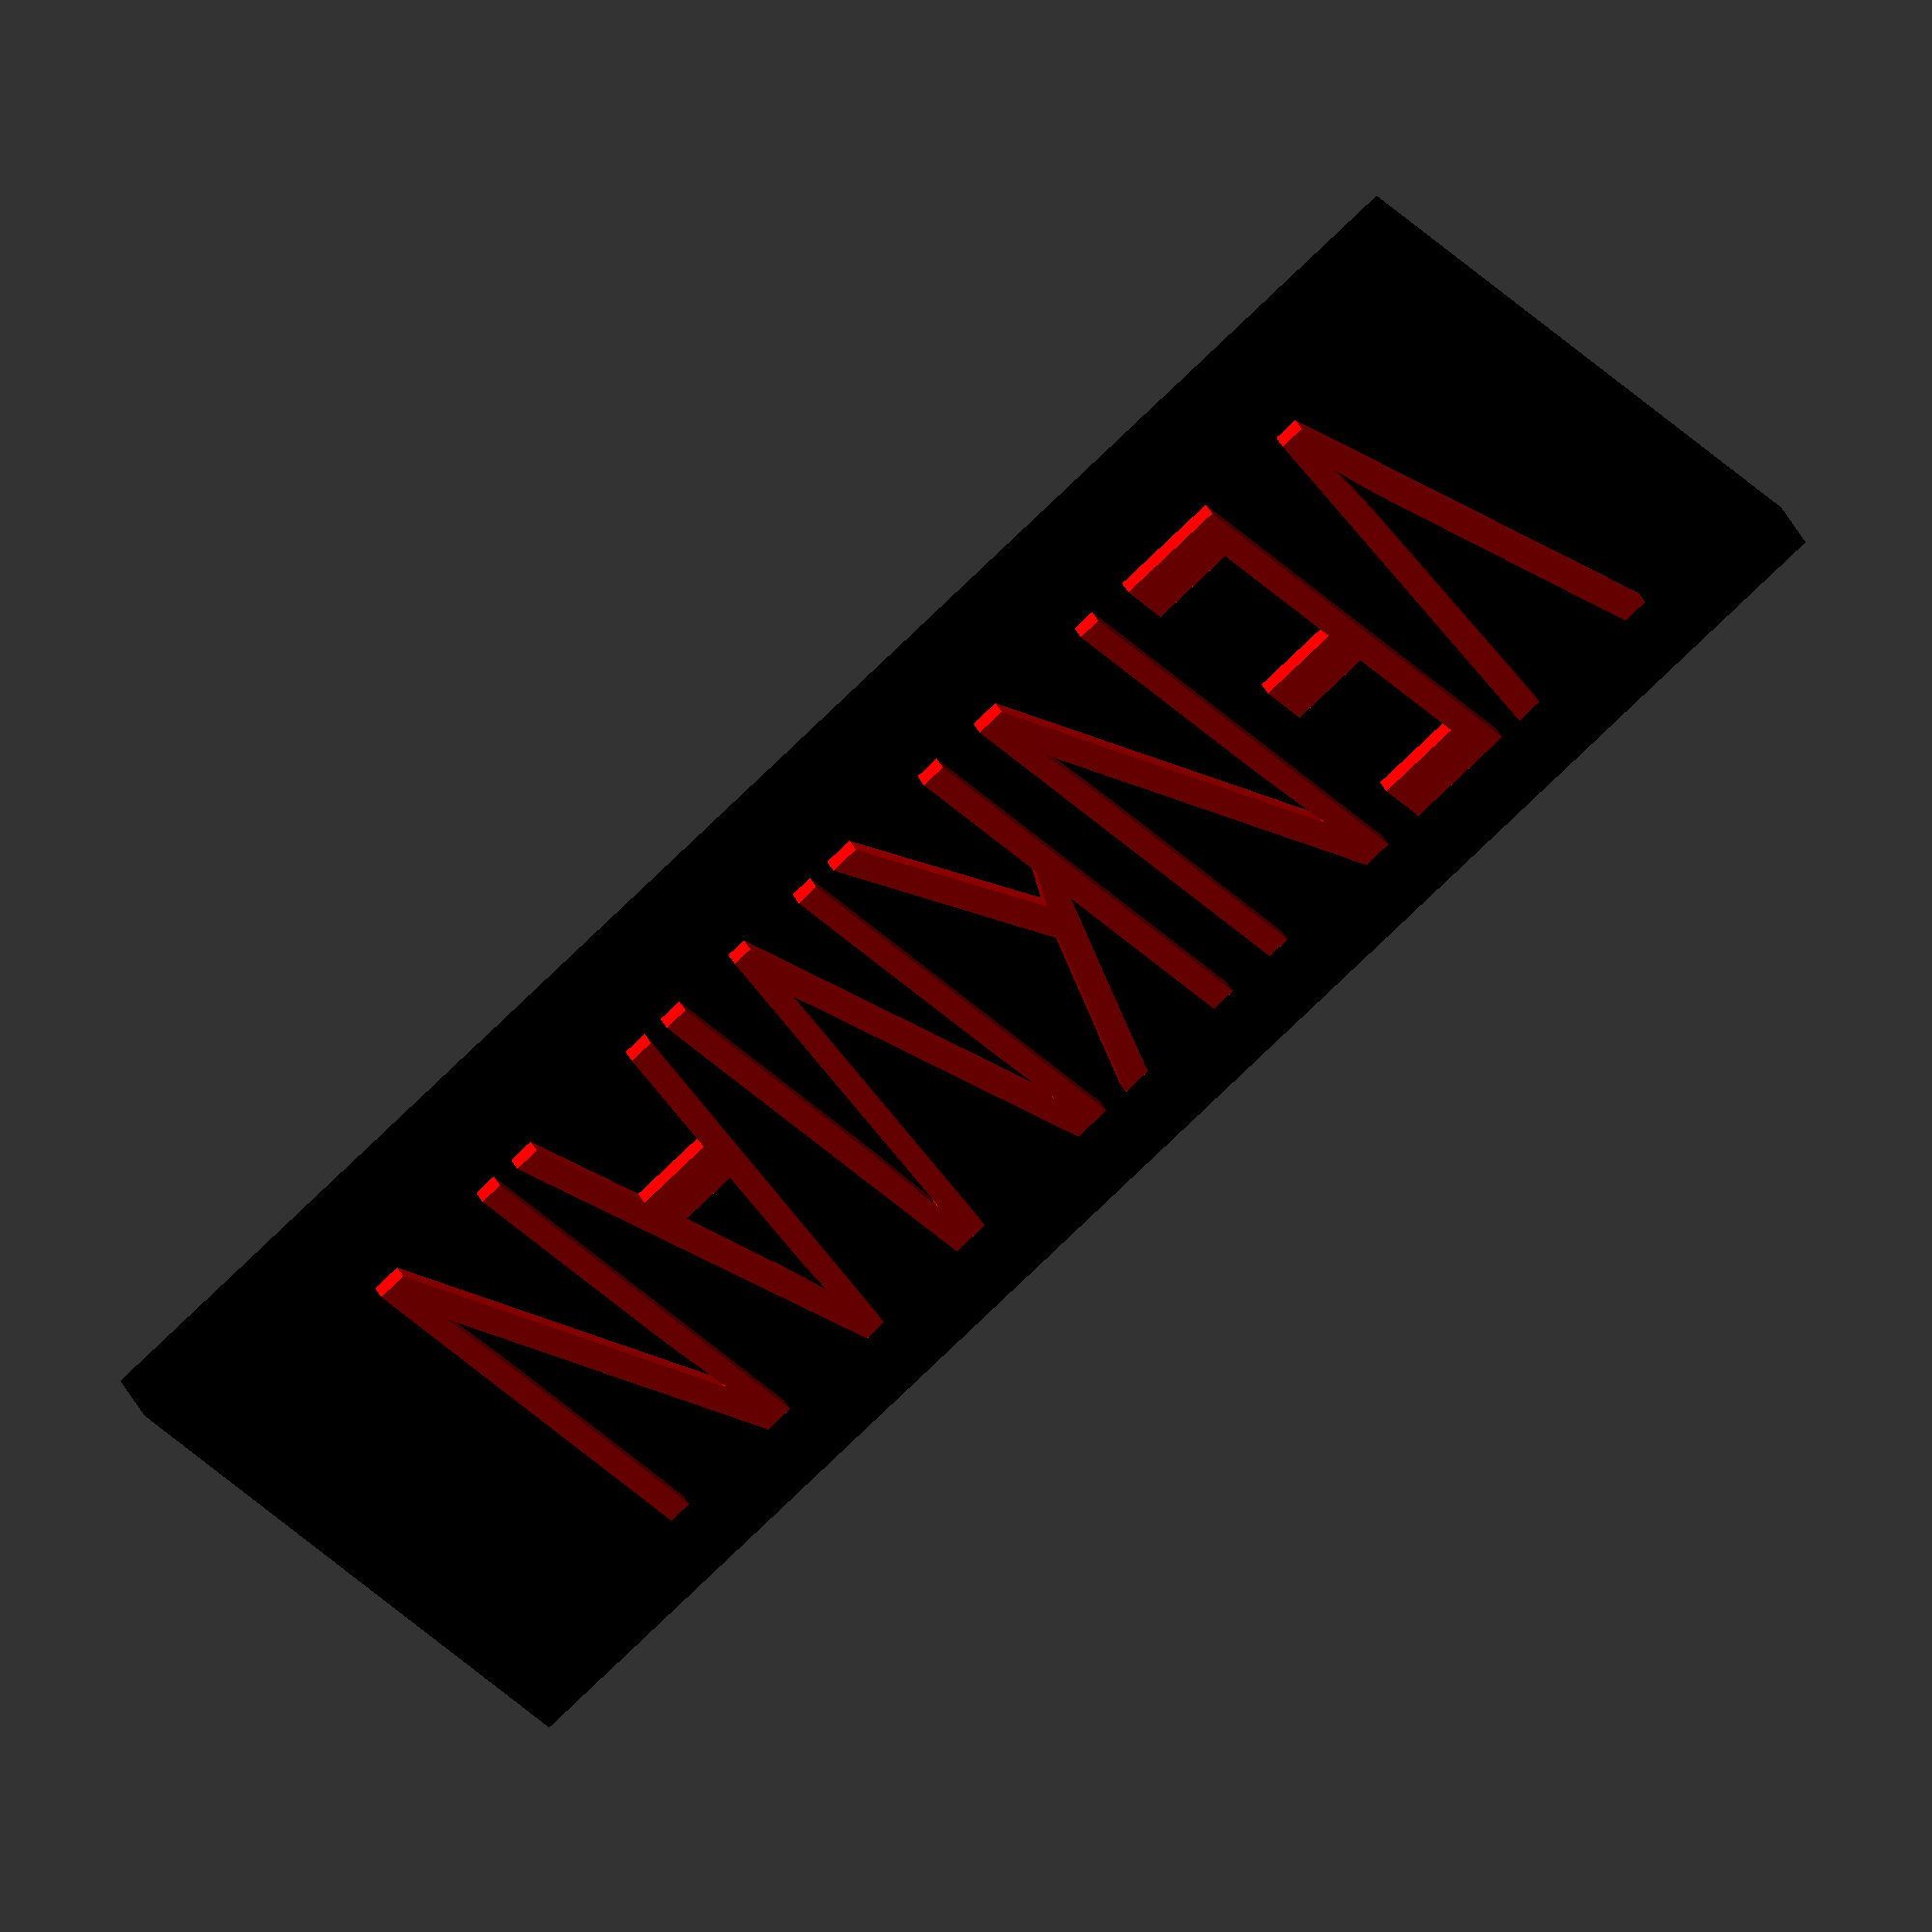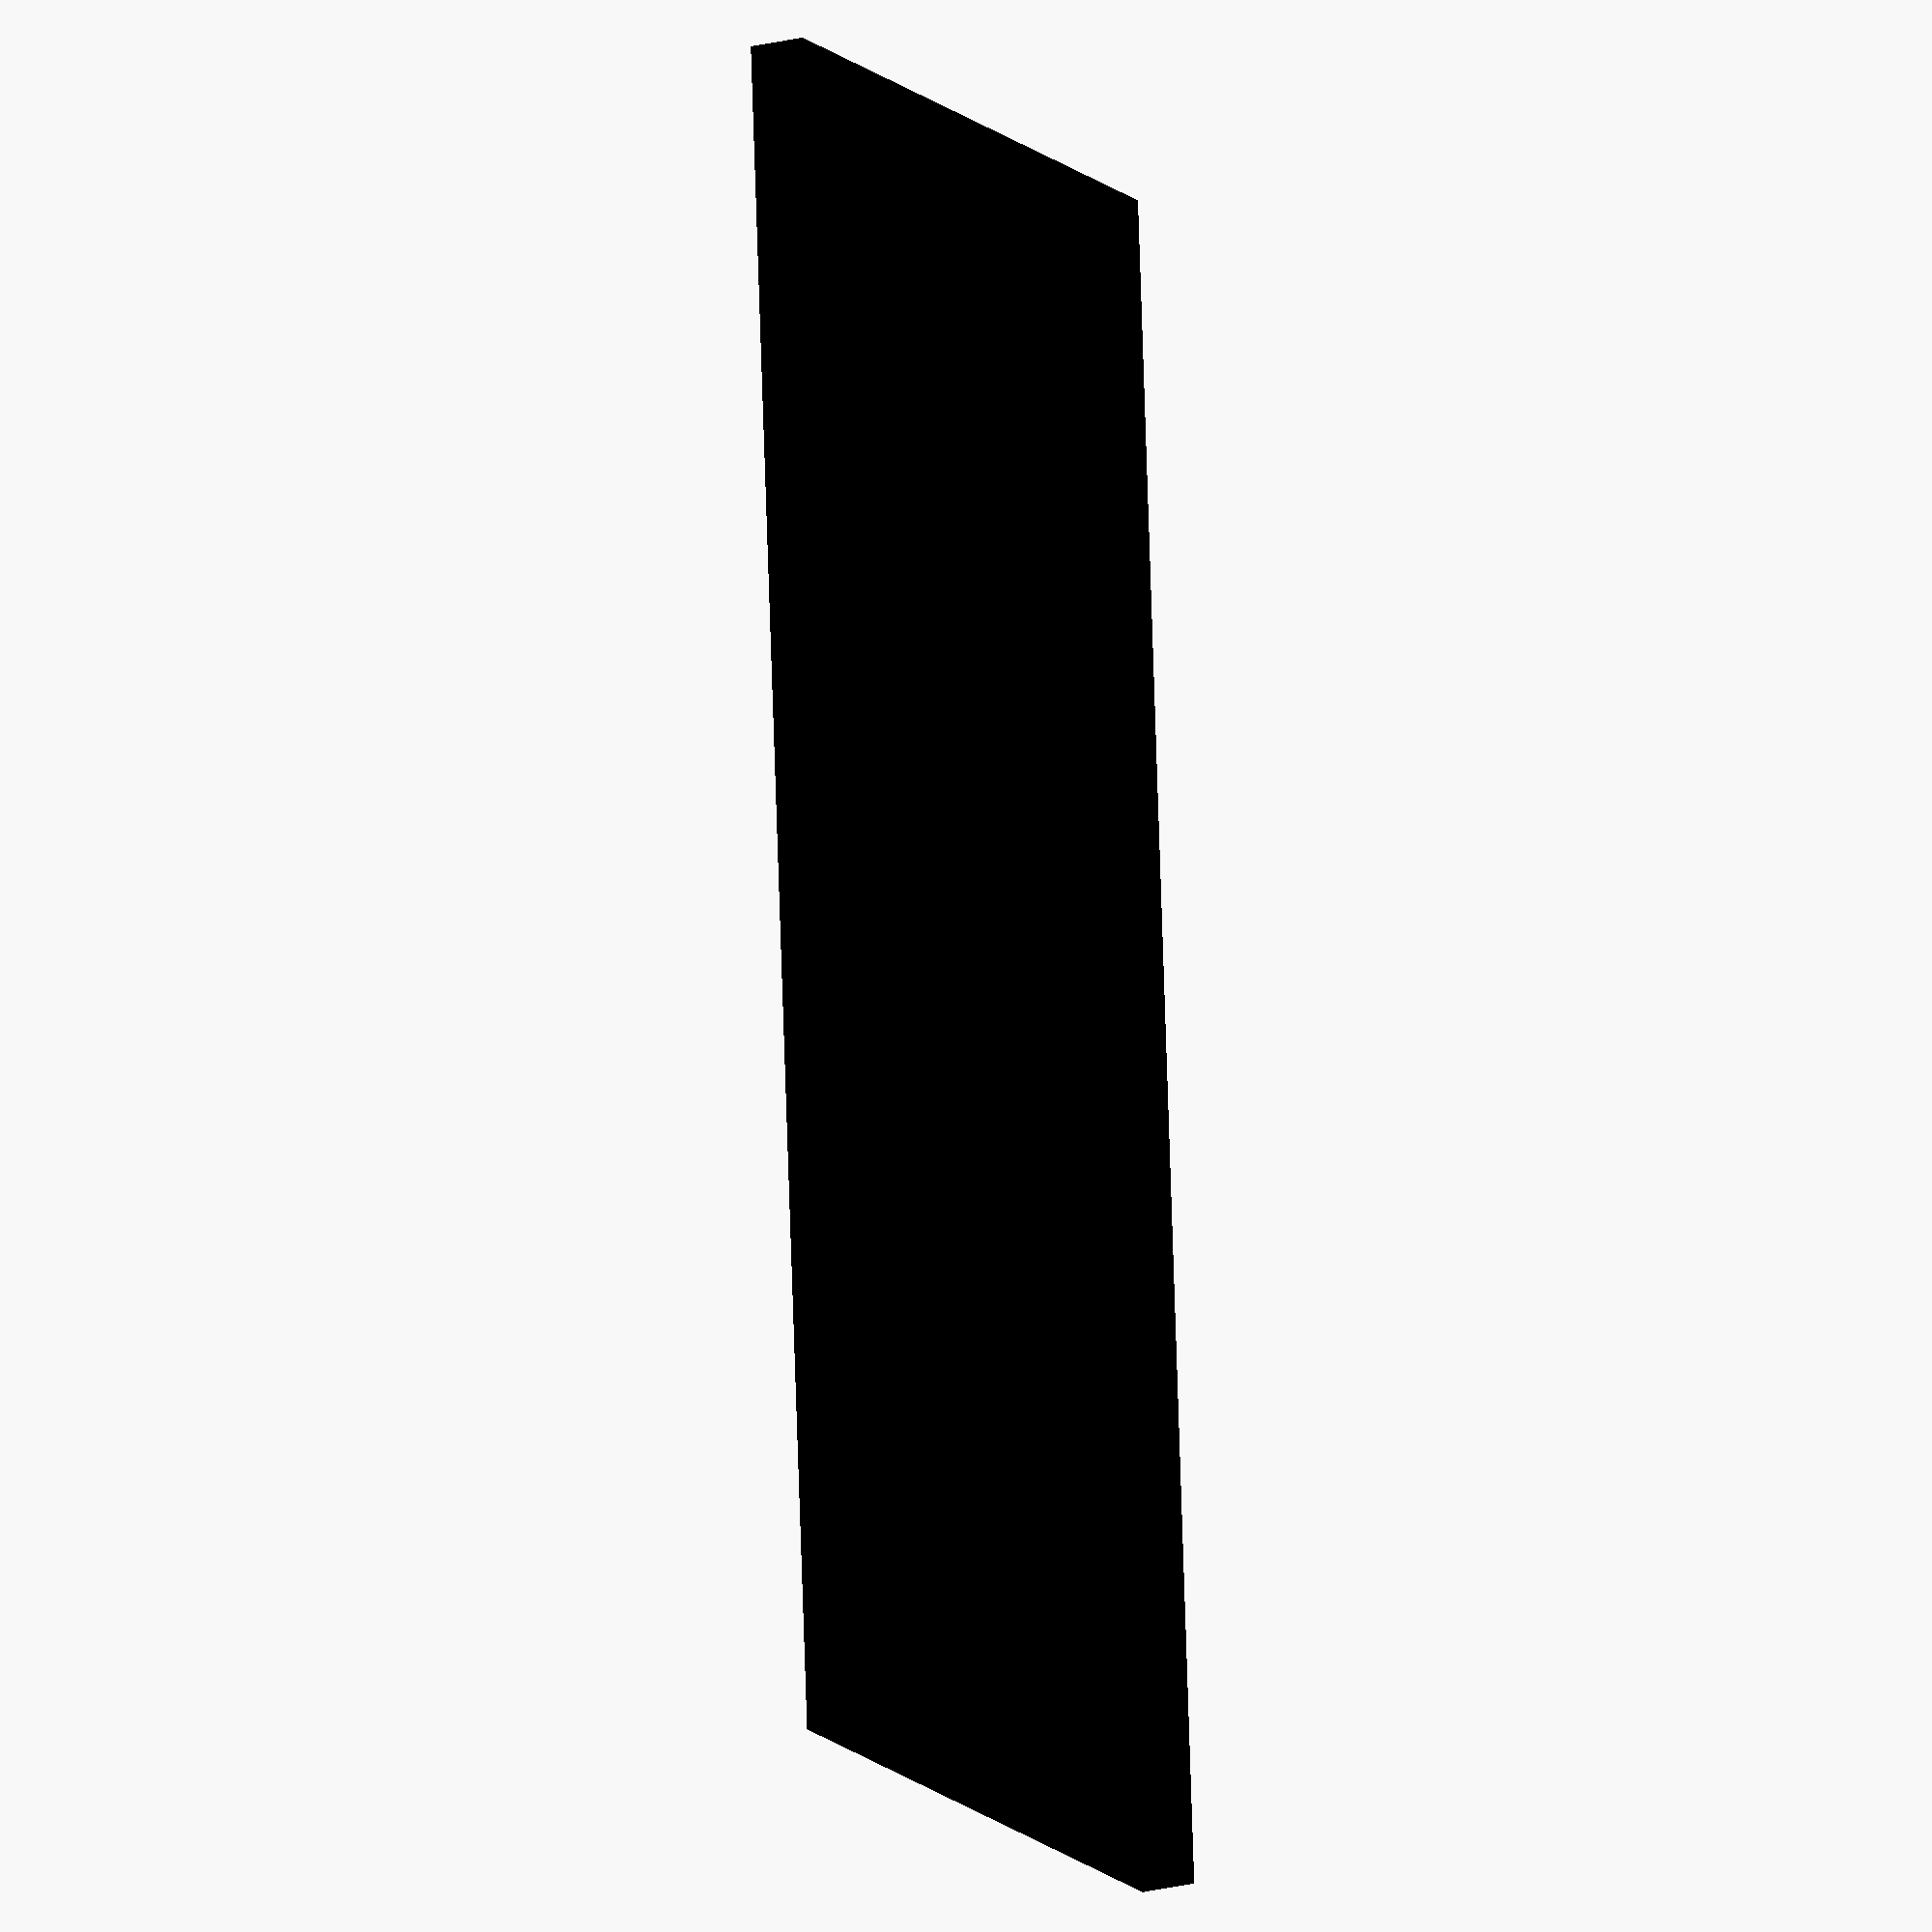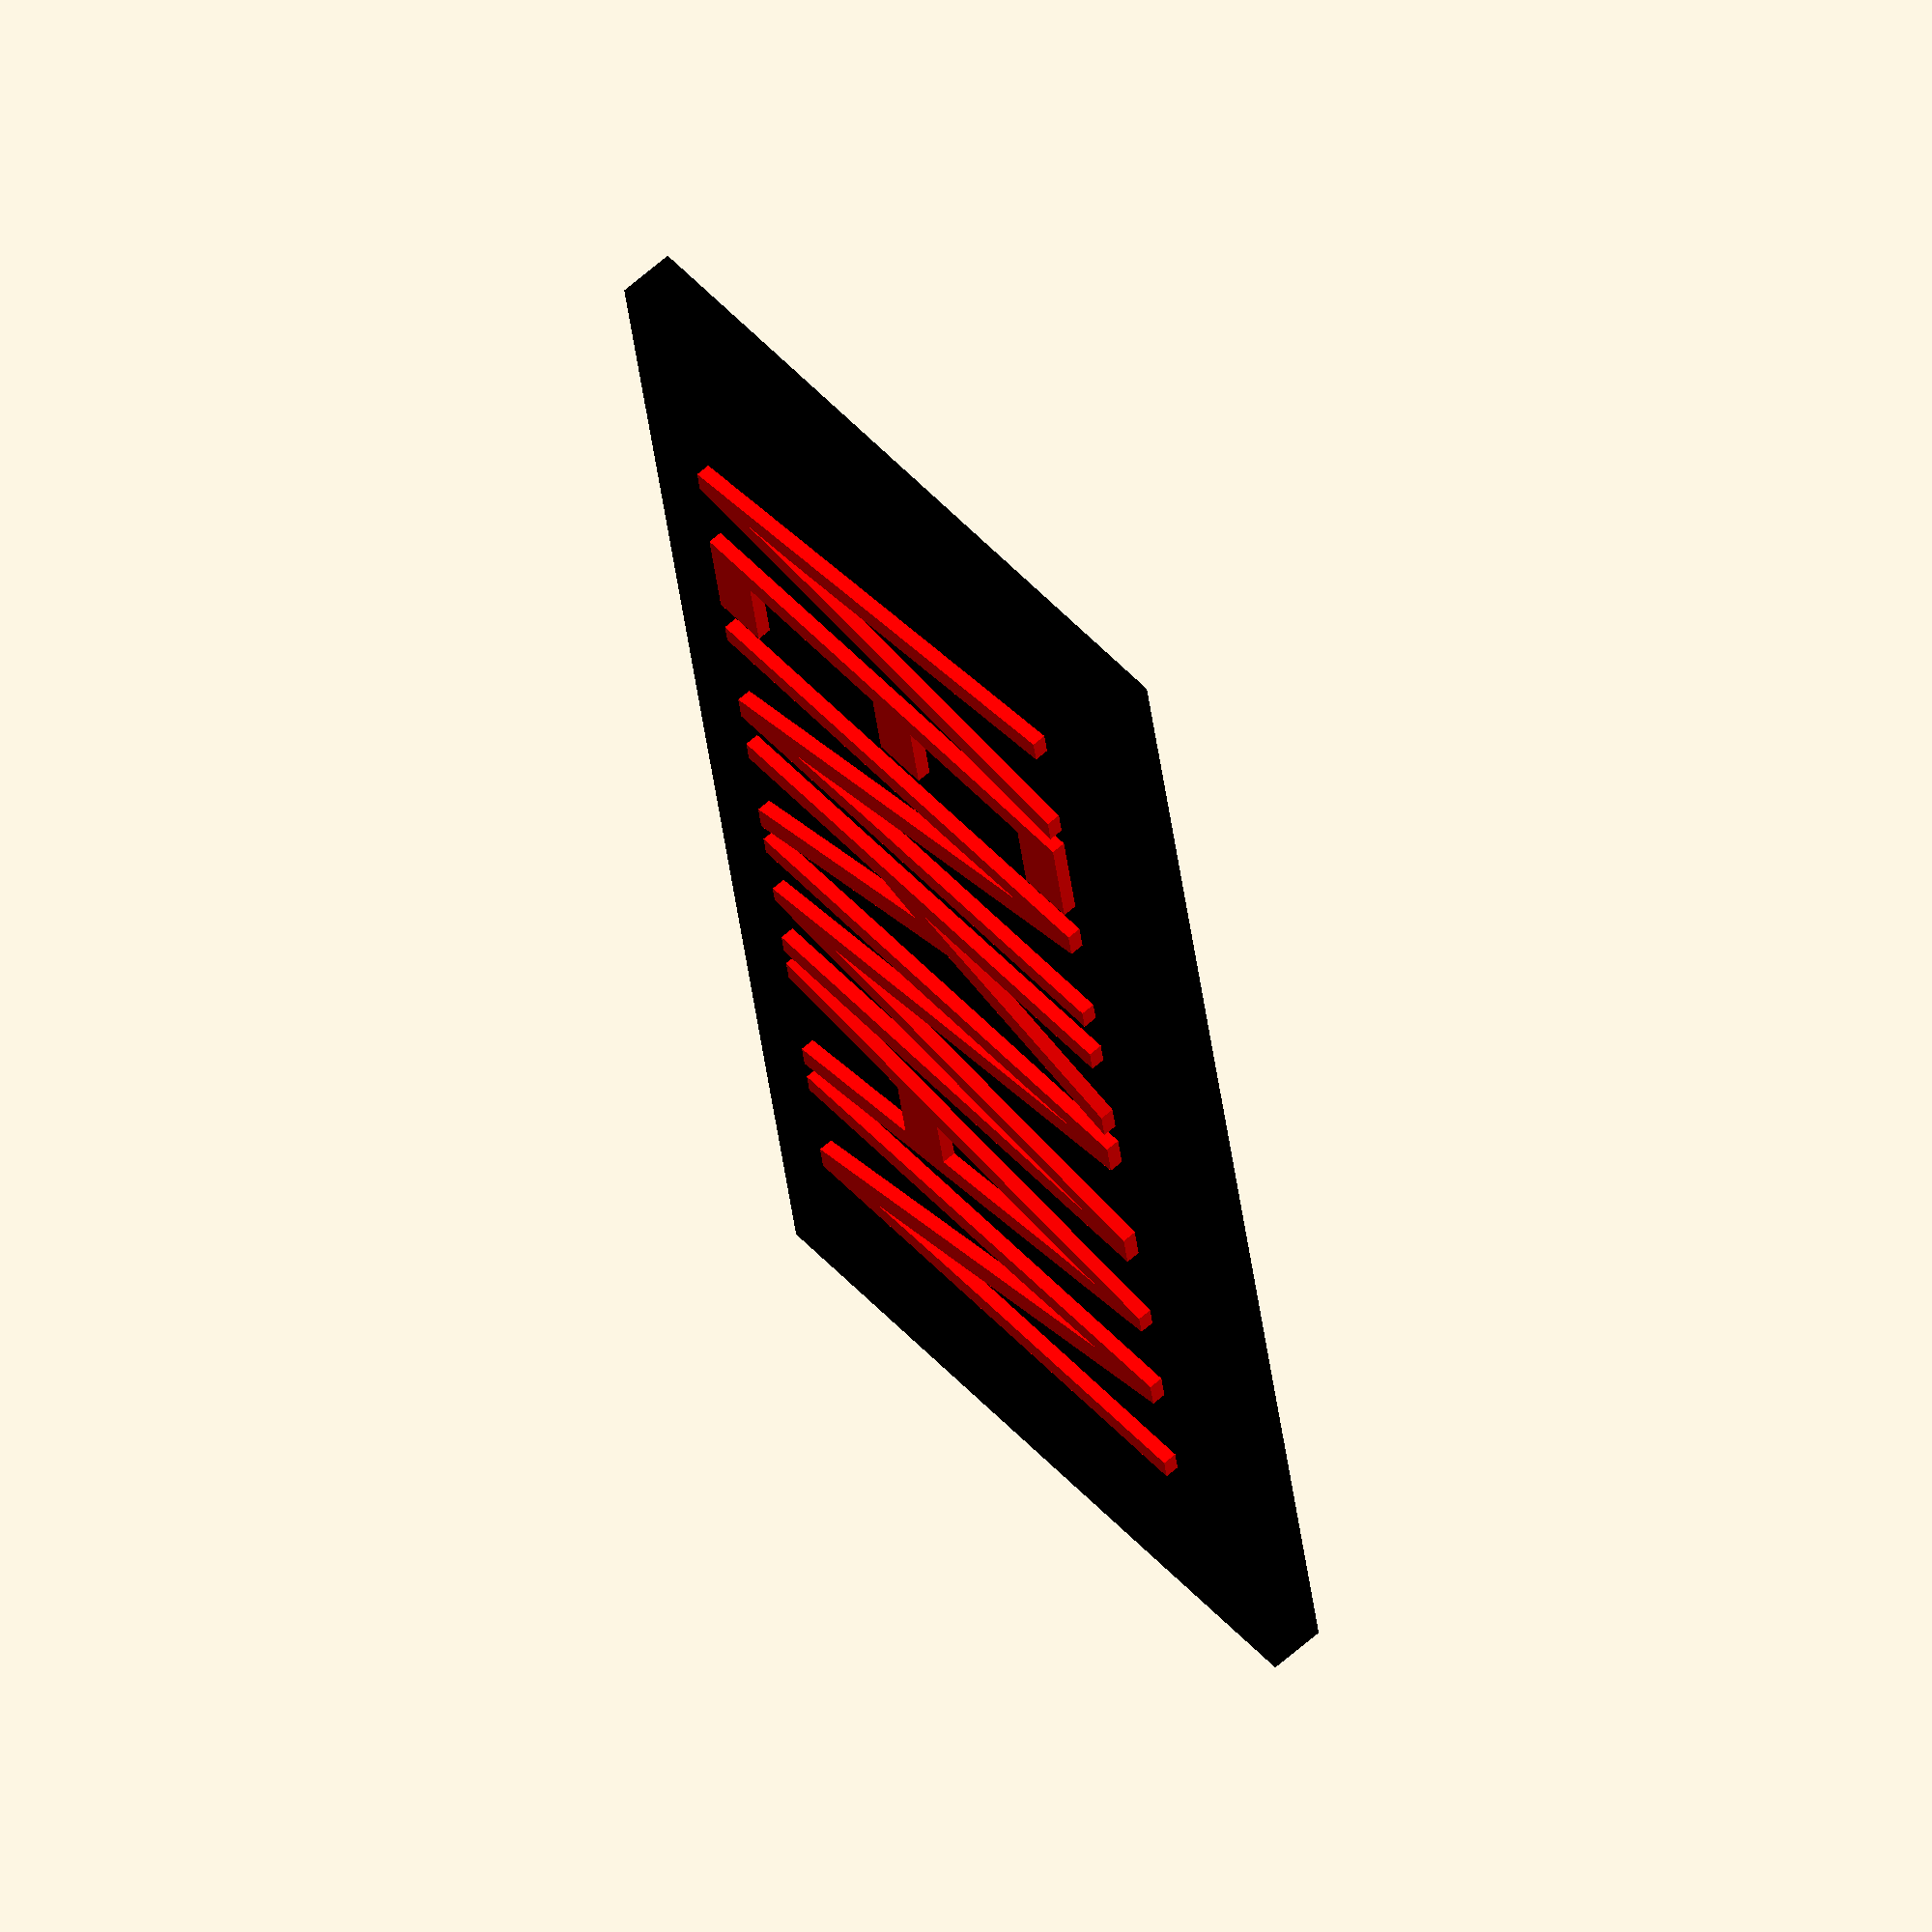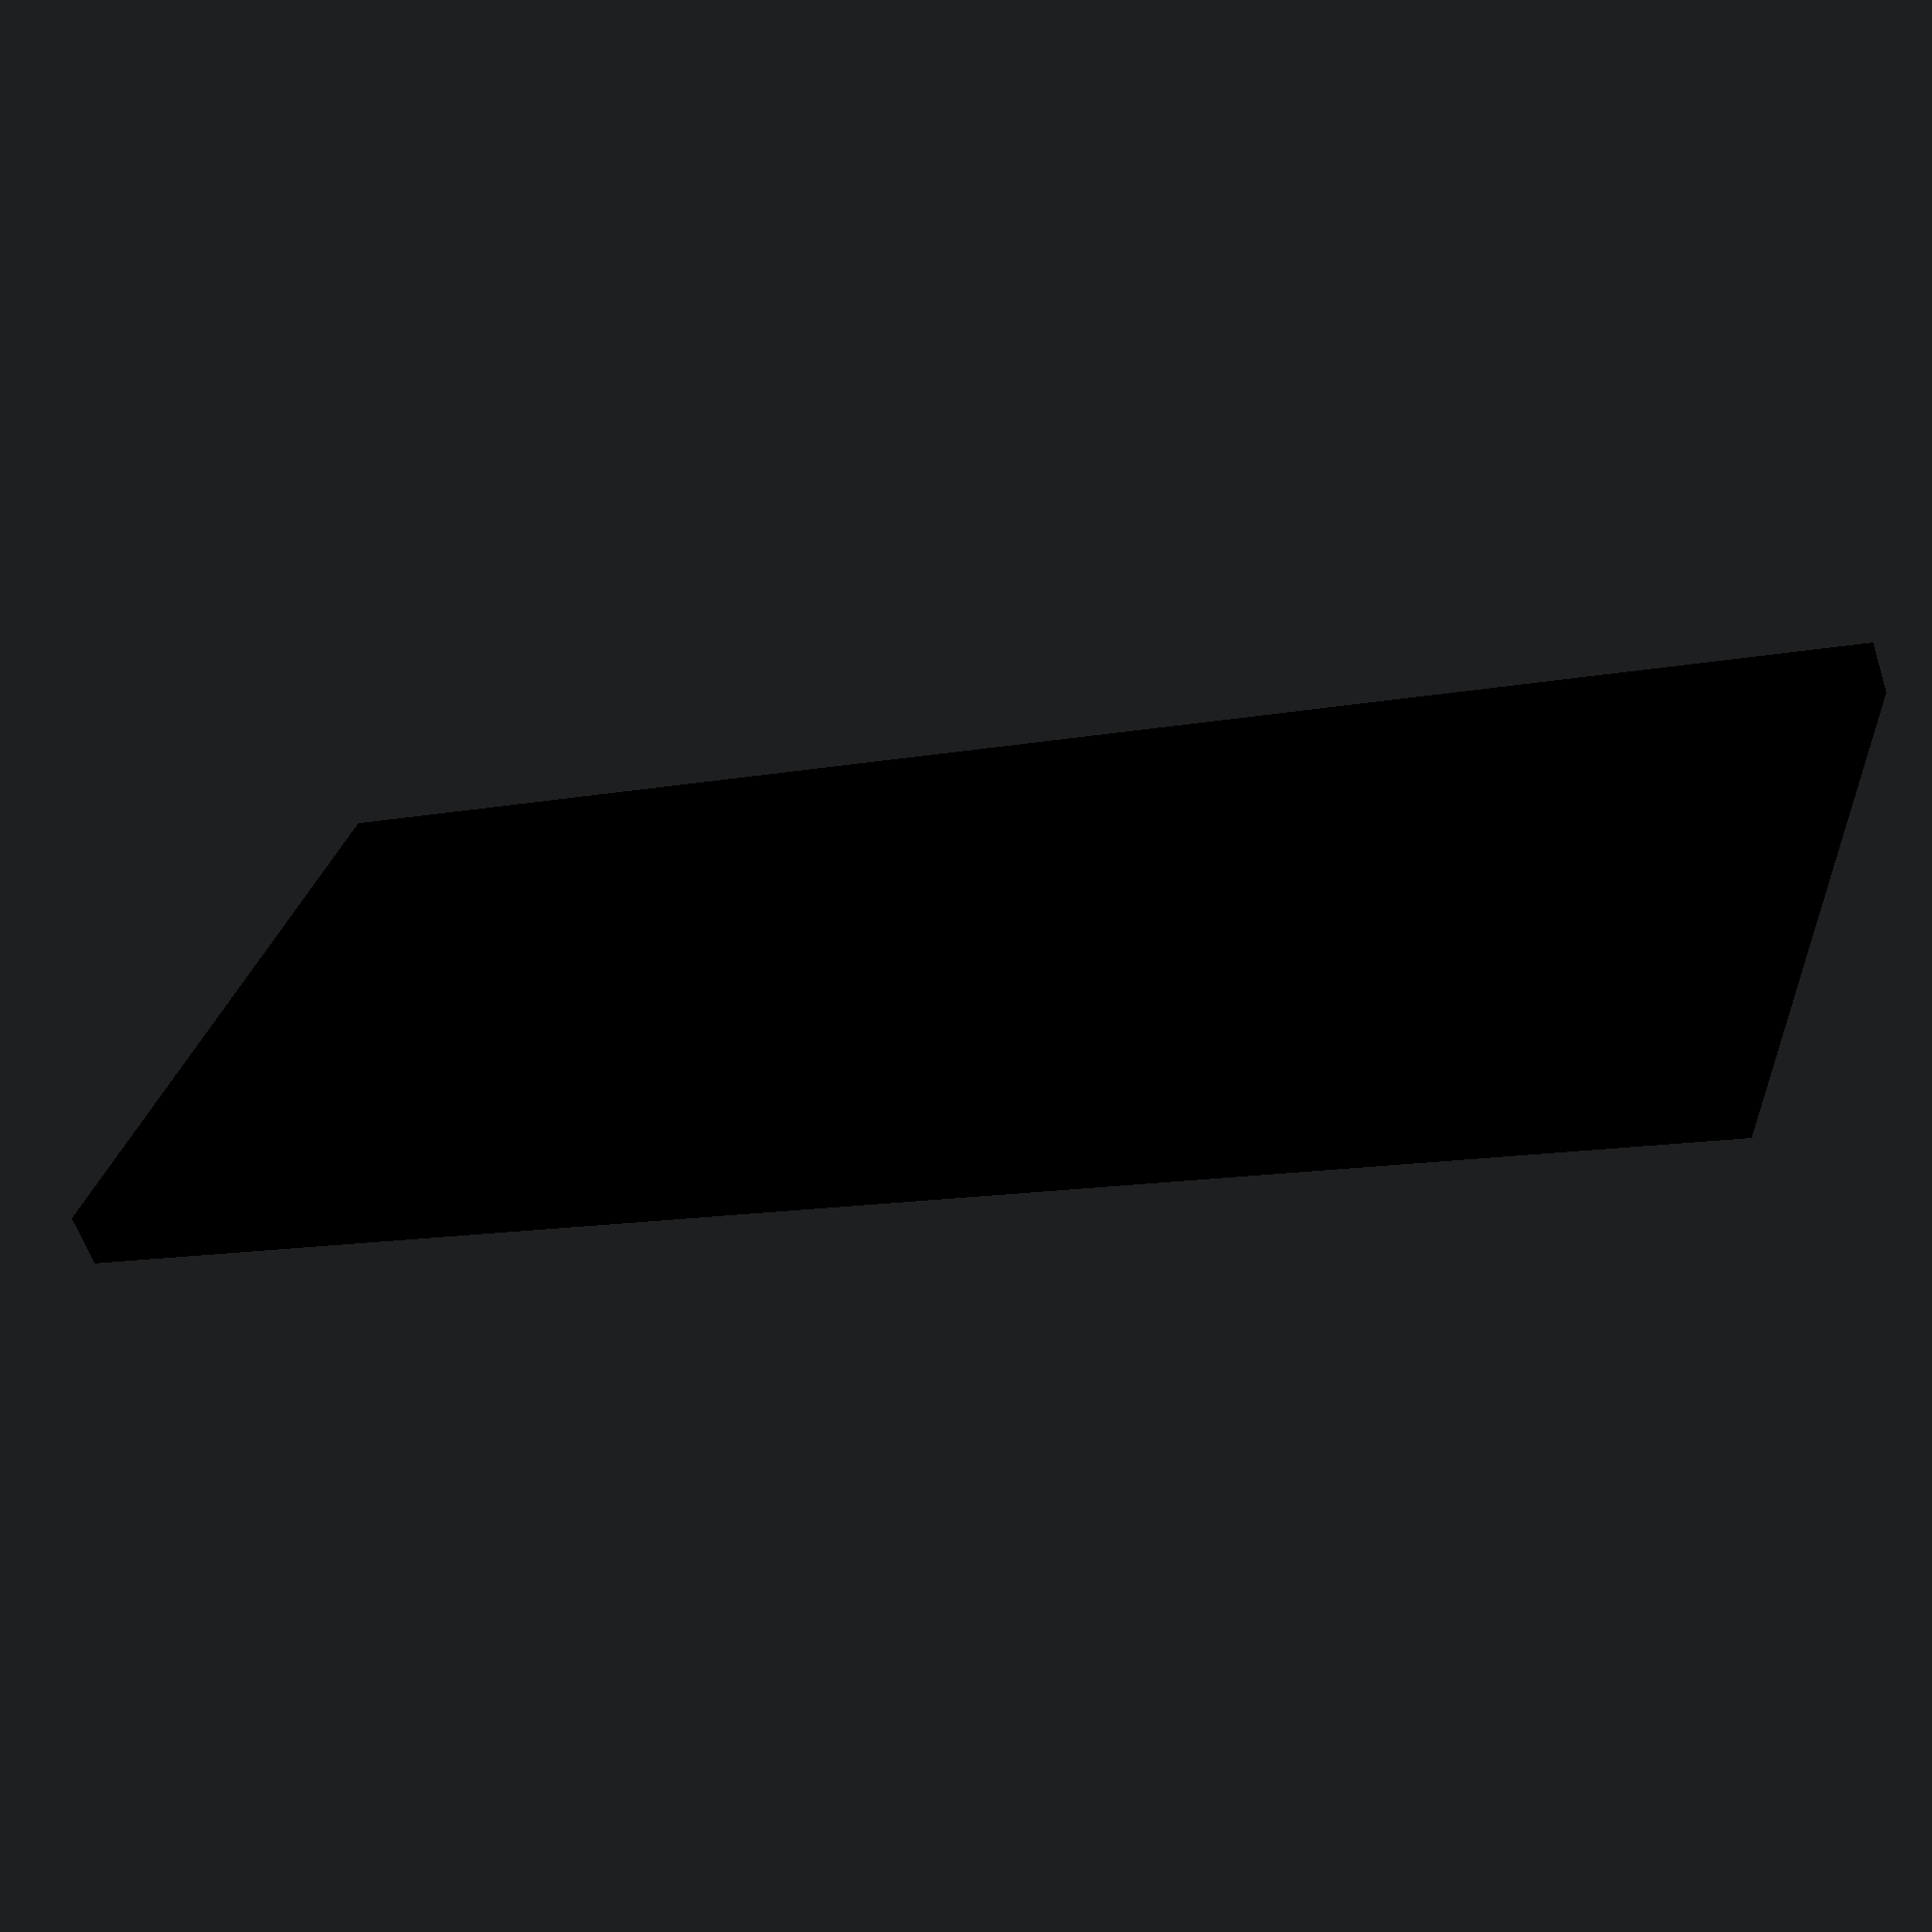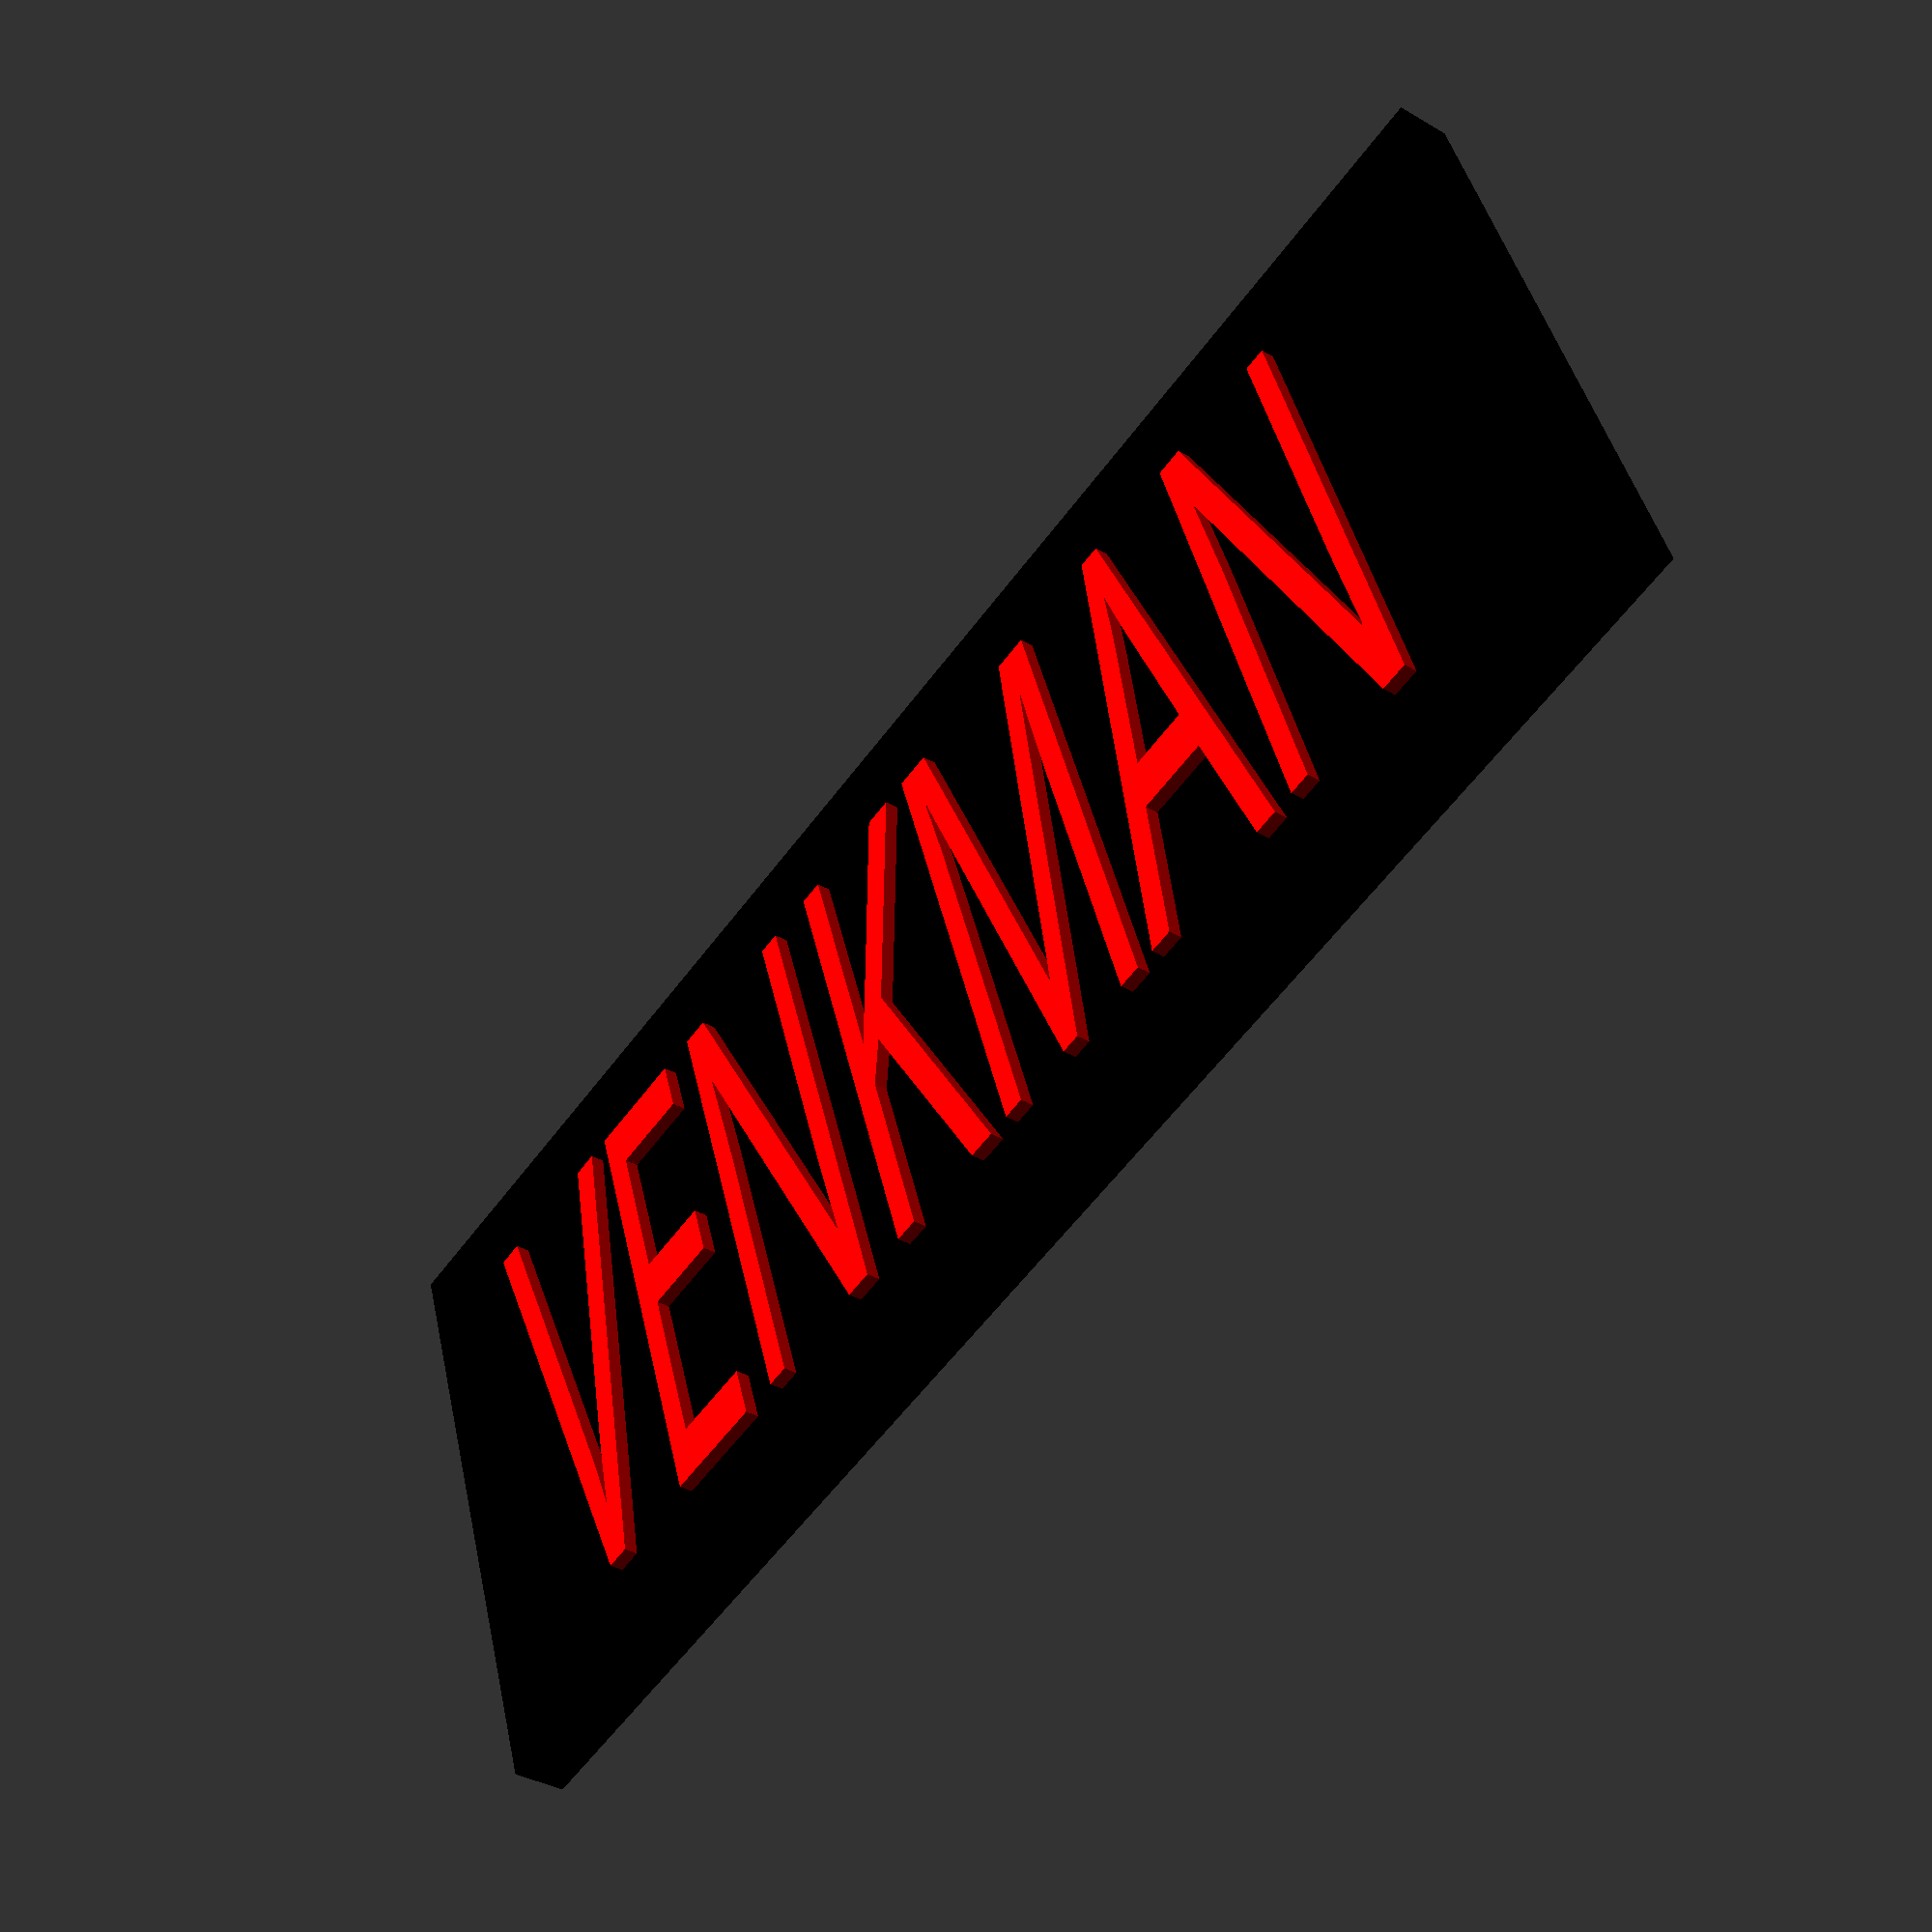
<openscad>
color("black")
cube([120, 50, 4]);

color("red")
translate([10,6.5,0.01])
linear_extrude(height=5)
resize([93,36,0])
text(
    text="VENKMAN",
    font="Ghostbusters Nametag"
);
</openscad>
<views>
elev=138.9 azim=322.3 roll=204.7 proj=o view=wireframe
elev=199.1 azim=274.0 roll=62.5 proj=o view=wireframe
elev=116.5 azim=261.5 roll=131.7 proj=o view=wireframe
elev=59.0 azim=341.3 roll=198.2 proj=p view=solid
elev=214.6 azim=161.2 roll=128.5 proj=p view=solid
</views>
